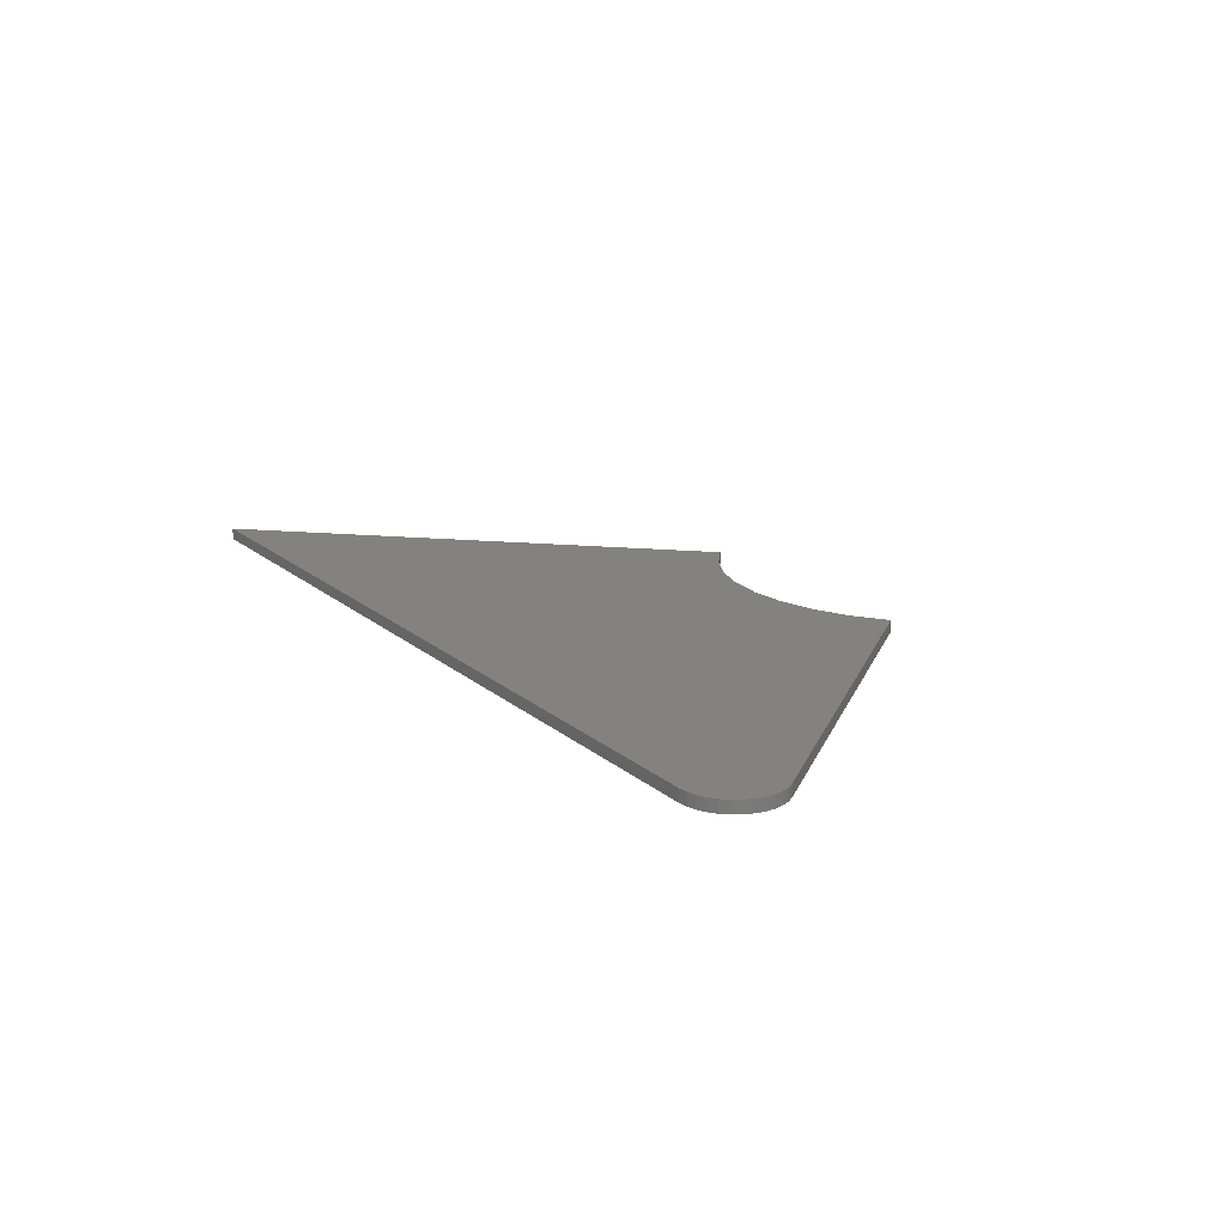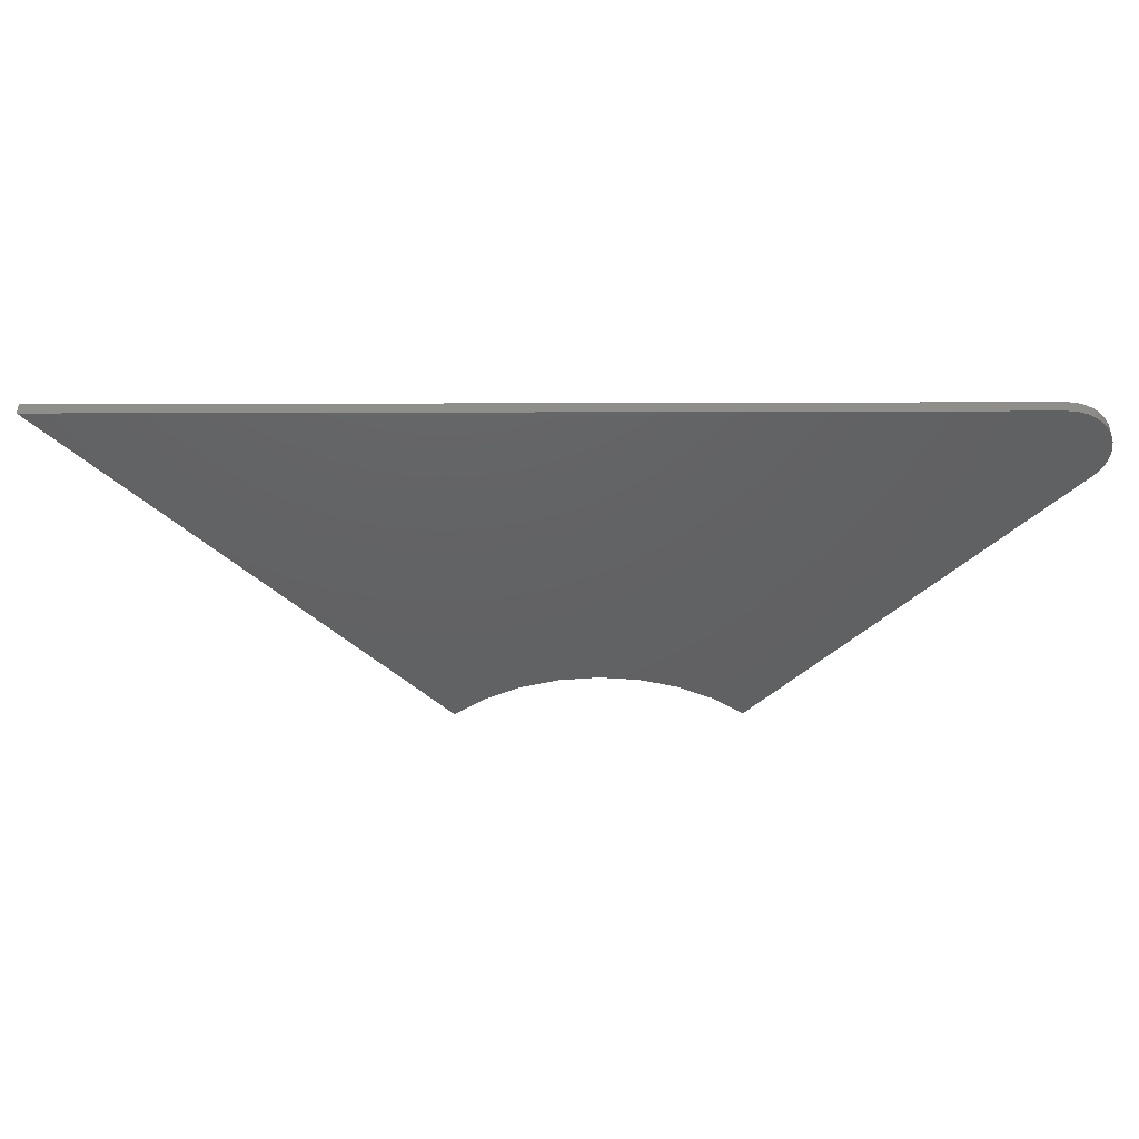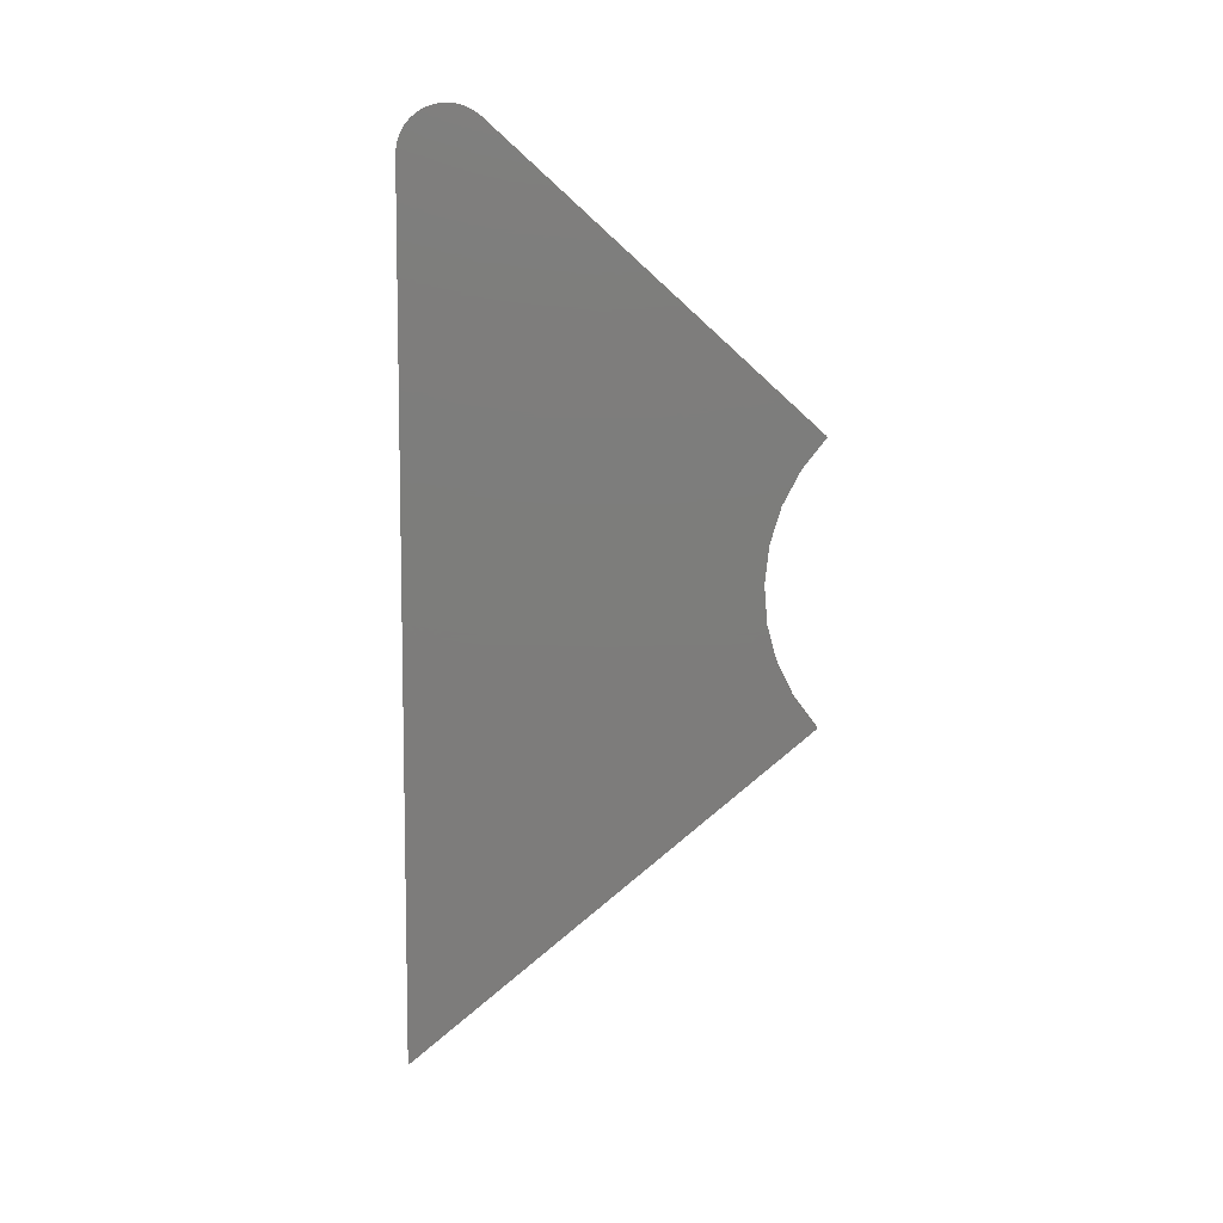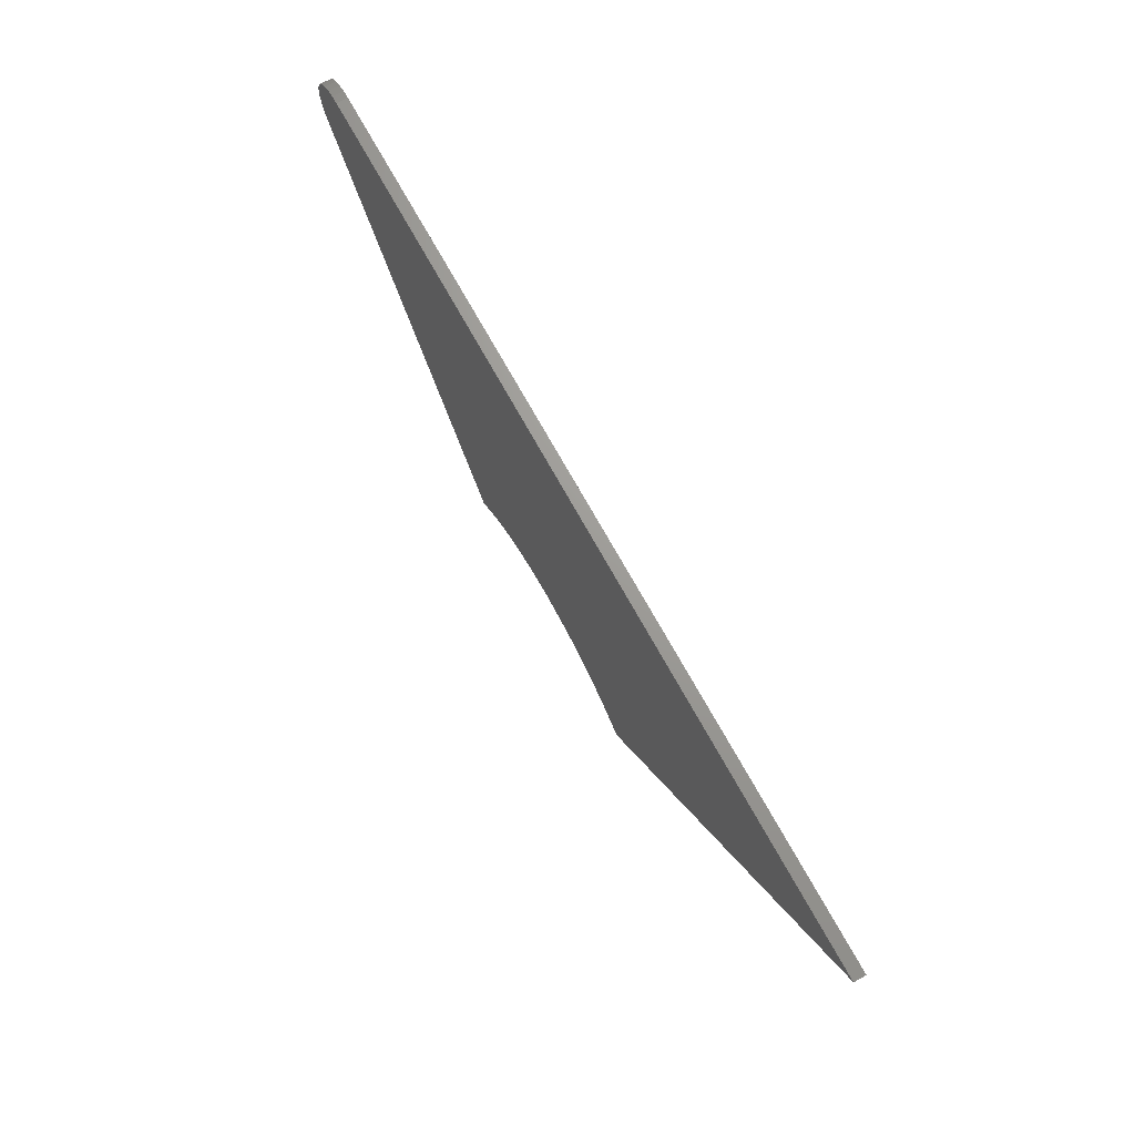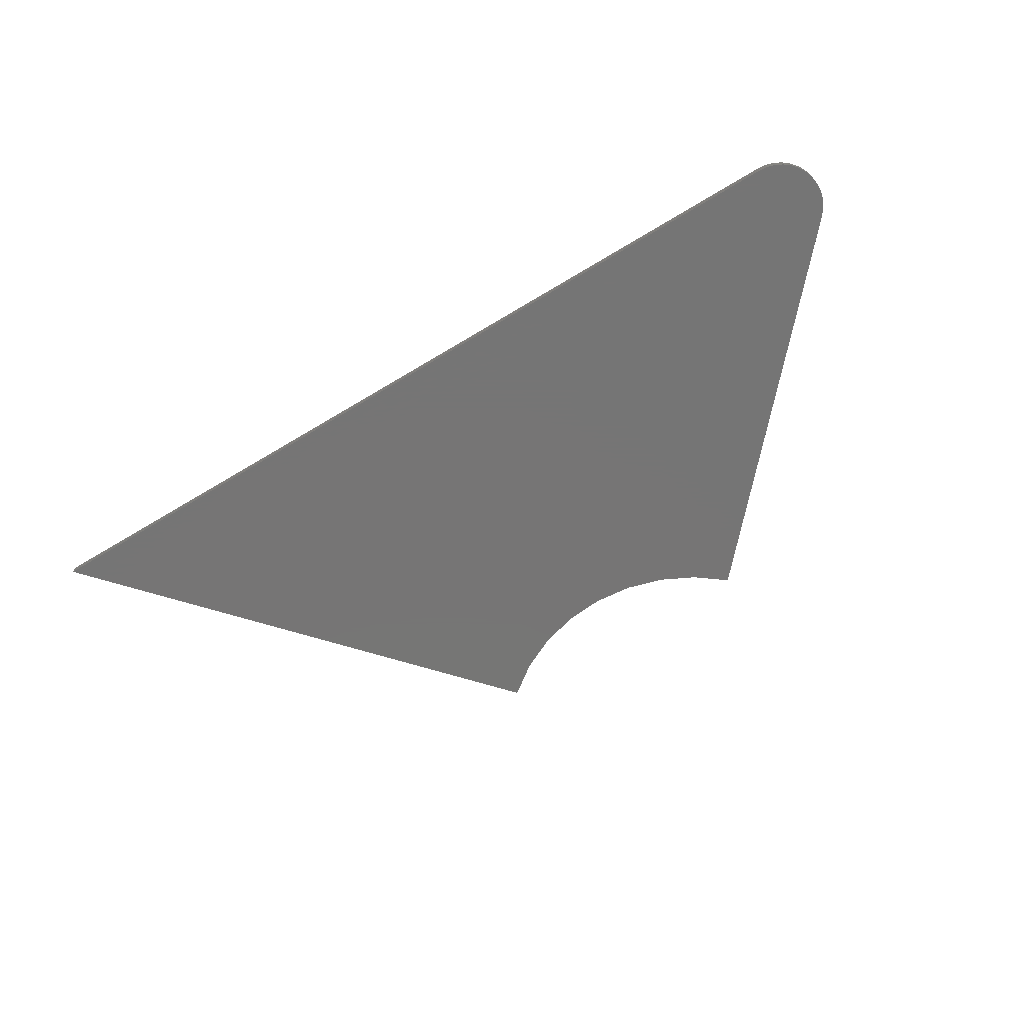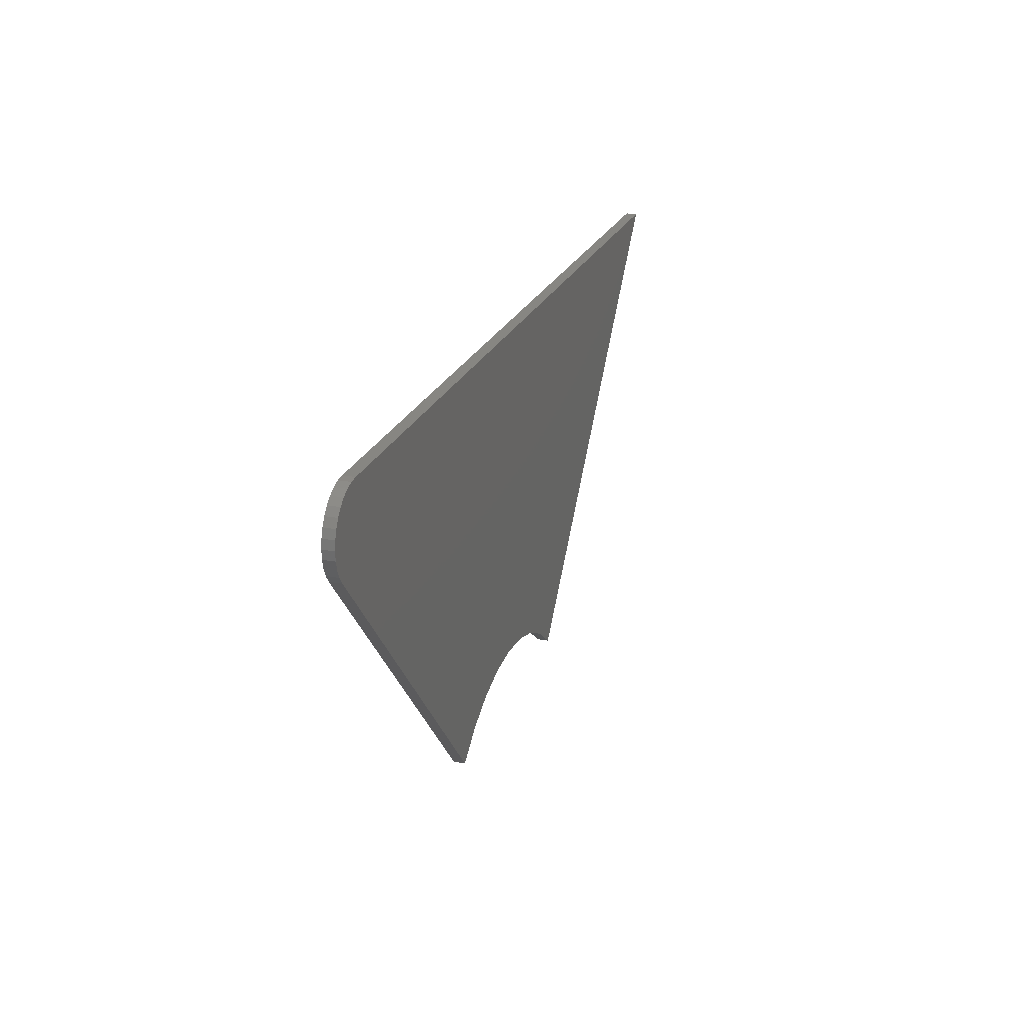
<metadata>
{"format":"stl","ext":"stl","renderer":"f3d","projection":"perspective","resolution":1024,"background":"white","views":[{"elev":16.8,"azim":58.8,"up":"+Y"},{"elev":46.2,"azim":-0.2,"up":"+Z"},{"elev":-76.3,"azim":89.4,"up":"+Y"},{"elev":69.2,"azim":-118.5,"up":"+Z"},{"elev":-67.9,"azim":31.1,"up":"+Y"},{"elev":22.7,"azim":107.7,"up":"+Z"}]}
</metadata>
<code>
# stl→obj: 46 verts, 88 faces
v 0.602 -0.007812 0.75
v 0.6137 -0.007812 0.7477
v 0.6079 -0.007812 0.7494
v 0.6253 -0.007812 0.6979
v 0.3099 -0.007812 0.5157
v 0.3359 -0.007812 0.5181
v 0.362 -0.007812 0.5157
v 0.3871 -0.007812 0.5086
v 0.4105 -0.007812 0.4969
v 0.4314 -0.007812 0.4813
v 0 -0.007812 0.75
v 0.2405 -0.007812 0.4813
v 0.2614 -0.007812 0.4969
v 0.2848 -0.007812 0.5086
v 0.6288 -0.007812 0.7027
v 0.6314 -0.007812 0.7081
v 0.6329 -0.007812 0.7139
v 0.6332 -0.007812 0.7199
v 0.6324 -0.007812 0.7258
v 0.6305 -0.007812 0.7315
v 0.6276 -0.007812 0.7367
v 0.6237 -0.007812 0.7413
v 0.619 -0.007812 0.745
v 0.6079 -6.357e-20 0.7494
v 0.6137 -2.52e-19 0.7477
v 0.602 -4.092e-33 0.75
v 0.6253 -5.783e-18 0.6979
v 0.4314 -2.994e-17 0.4813
v 0.4105 -2.82e-17 0.4969
v 0.3871 -2.691e-17 0.5086
v 0.362 -2.612e-17 0.5157
v 0.3359 -2.585e-17 0.5181
v 0.3099 -2.612e-17 0.5157
v 0 0 0.75
v 0.619 -5.582e-19 0.745
v 0.6237 -9.712e-19 0.7413
v 0.6276 -1.476e-18 0.7367
v 0.6305 -2.053e-18 0.7315
v 0.6324 -2.683e-18 0.7258
v 0.6332 -3.341e-18 0.7199
v 0.6329 -4.004e-18 0.7139
v 0.6314 -4.648e-18 0.7081
v 0.6288 -5.248e-18 0.7027
v 0.2848 -2.691e-17 0.5086
v 0.2614 -2.82e-17 0.4969
v 0.2405 -2.984e-17 0.4813
f 1 2 3
f 4 5 6
f 4 6 7
f 4 7 8
f 4 8 9
f 4 9 10
f 11 12 13
f 11 13 14
f 11 14 5
f 11 5 4
f 11 4 15
f 11 15 16
f 11 16 17
f 11 17 18
f 11 18 19
f 11 19 20
f 11 20 21
f 11 21 22
f 11 22 23
f 11 23 2
f 11 2 1
f 24 25 26
f 27 28 29
f 27 29 30
f 27 30 31
f 27 31 32
f 27 32 33
f 34 26 25
f 34 25 35
f 34 35 36
f 34 36 37
f 34 37 38
f 34 38 39
f 34 39 40
f 34 40 41
f 34 41 42
f 34 42 43
f 34 43 27
f 34 27 33
f 34 33 44
f 34 44 45
f 34 45 46
f 1 26 11
f 11 26 34
f 10 28 4
f 4 28 27
f 26 1 24
f 24 1 3
f 24 3 25
f 25 3 2
f 25 2 35
f 35 2 23
f 35 23 36
f 36 23 22
f 36 22 37
f 37 22 21
f 37 21 38
f 38 21 20
f 38 20 39
f 39 20 19
f 39 19 40
f 40 19 18
f 40 18 41
f 41 18 17
f 41 17 42
f 42 17 16
f 42 16 43
f 43 16 15
f 43 15 27
f 27 15 4
f 32 5 33
f 33 5 14
f 33 14 44
f 44 14 13
f 44 13 45
f 45 13 12
f 45 12 46
f 5 32 6
f 6 32 31
f 6 31 7
f 7 31 30
f 7 30 8
f 8 30 29
f 8 29 9
f 9 29 28
f 9 28 10
f 11 34 12
f 12 34 46

</code>
